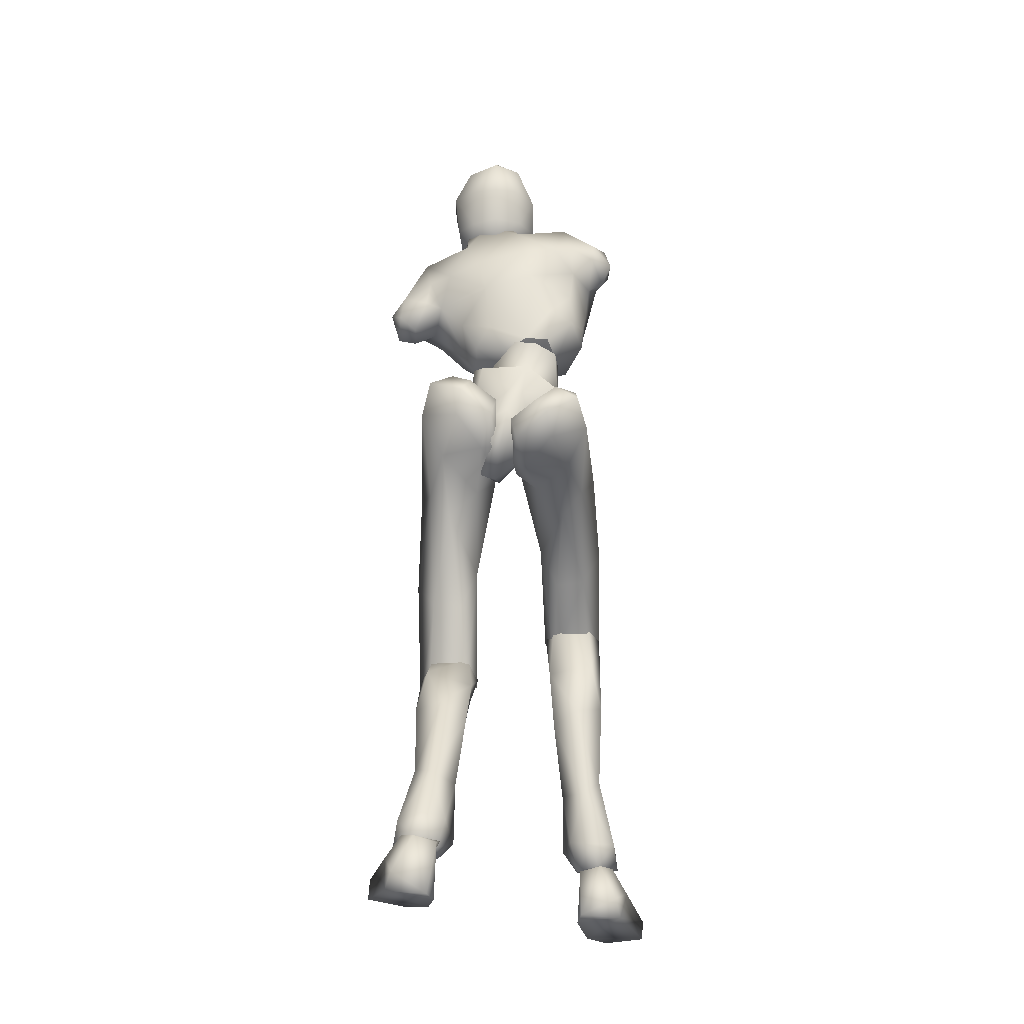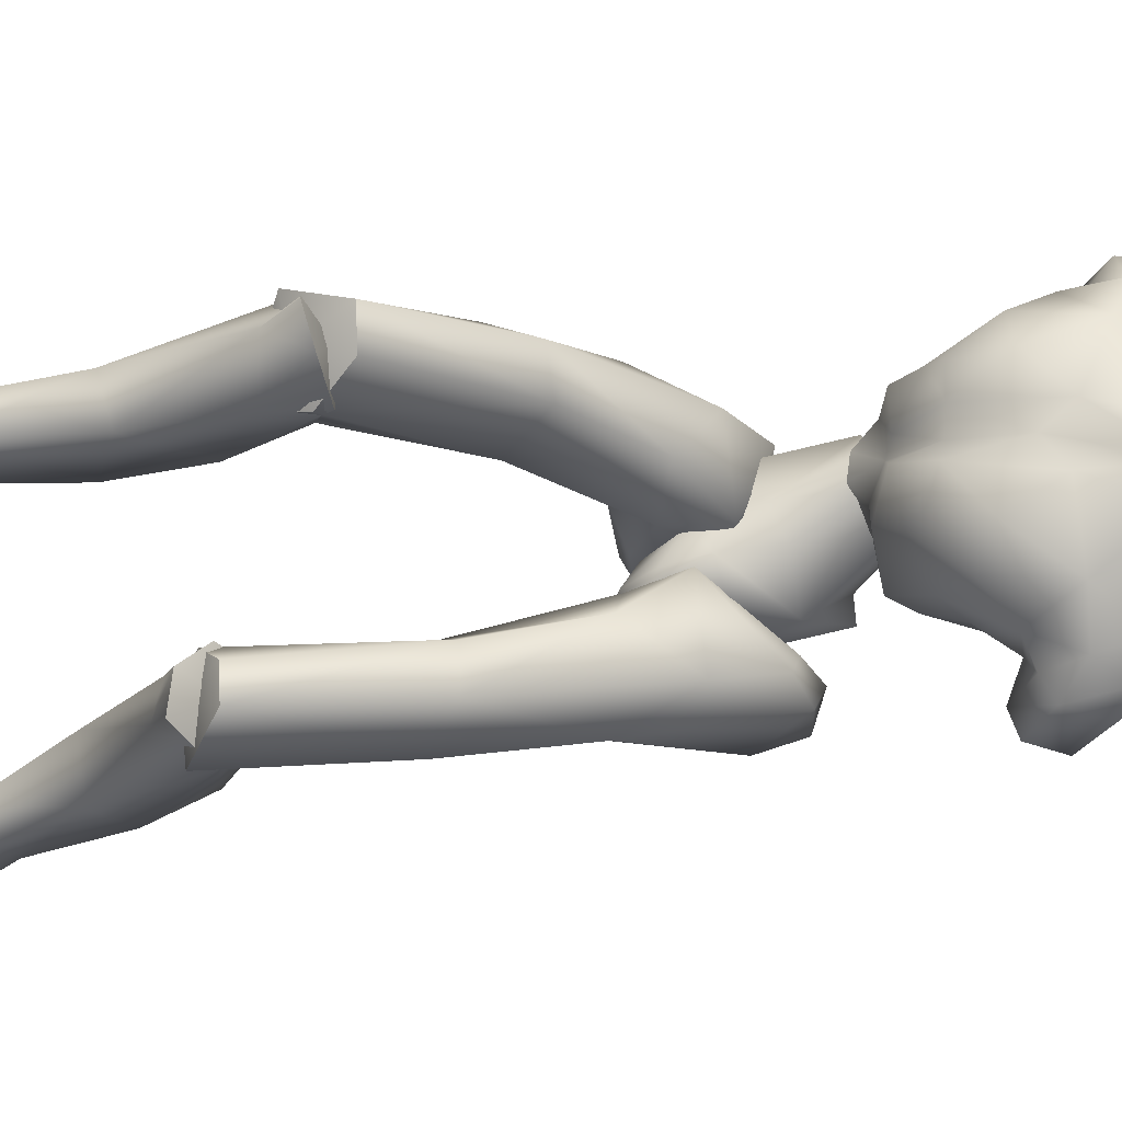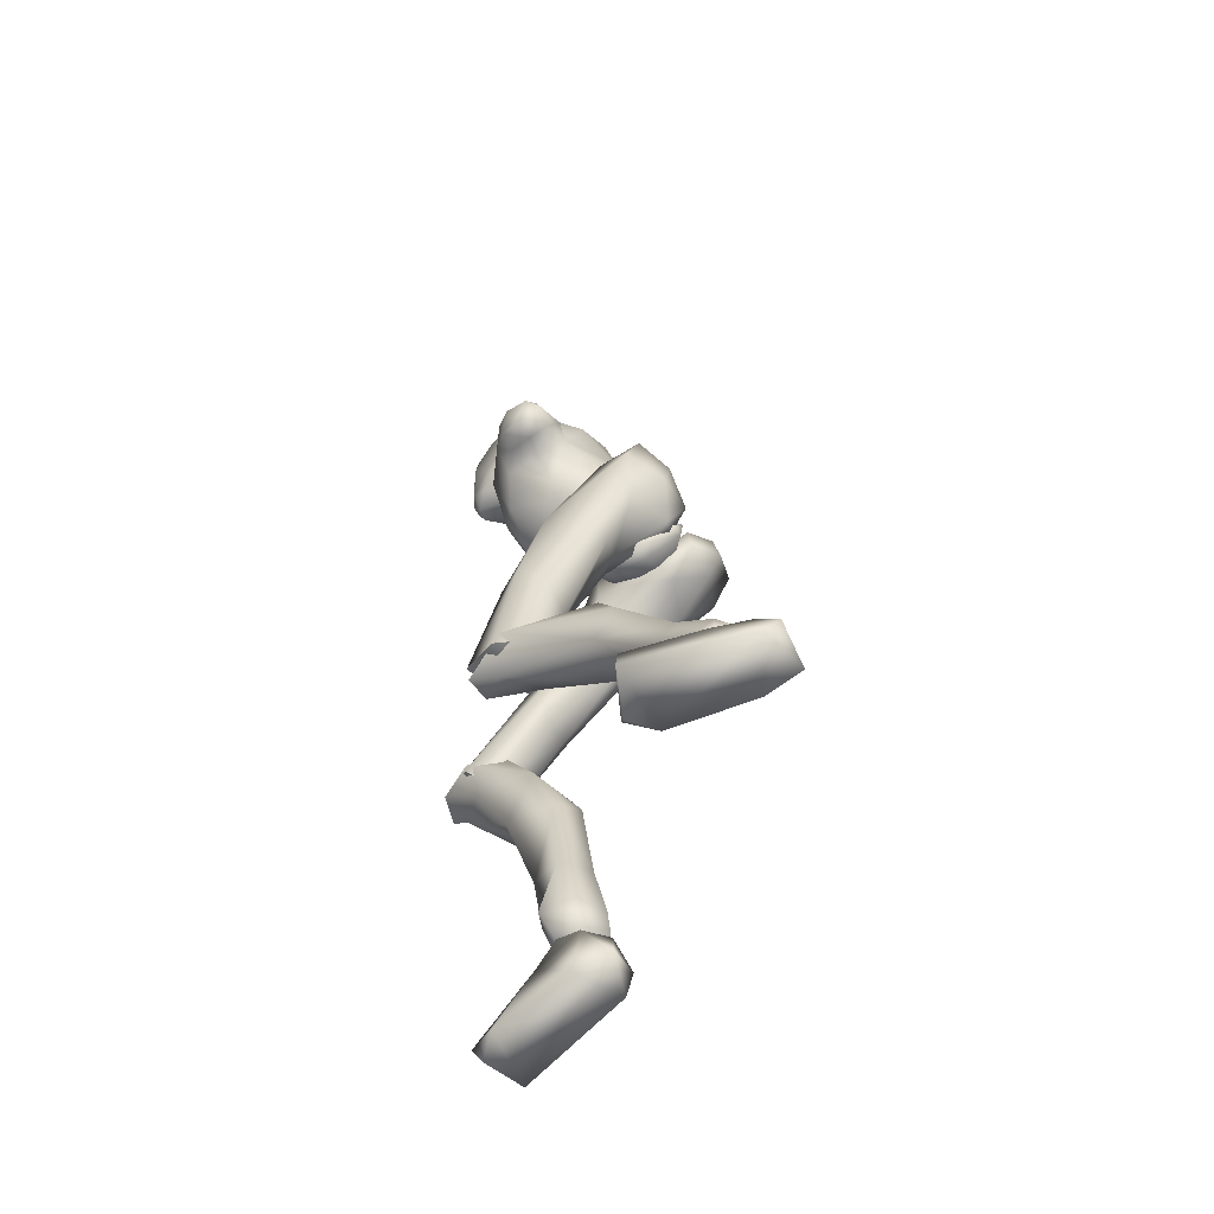
<metadata>
{"format":"obj","ext":"obj","renderer":"f3d","projection":"perspective","resolution":1024,"background":"white","views":[{"elev":-15.9,"azim":-178.0,"up":"+Y"},{"elev":71.6,"azim":83.0,"up":"+Z"},{"elev":-63.6,"azim":119.0,"up":"+Y"}]}
</metadata>
<code>
o Melee_Husk
v 1.356 46.65 1.772
v 2.743 44.19 3.617
v 2.689 46.61 1.56
v -0.8571 49.28 1.612
v -0.3821 49.1 4.254
v 0.02636 43.97 5.253
v 0.02048 40.86 5.418
v -1.861 43.34 5.252
v -4.156 41.87 3.611
v -4.629 47.67 4.251
v -4.535 44.67 1.767
v -4.358 48.11 1.609
v -5.572 43.83 1.553
v -1.493 40.11 4.696
v 0.3311 38.64 5.194
v 1.113 38.9 5.195
v 1.678 41.18 4.699
v -1.659 47.95 6.482
v -2.922 47.53 6.481
v -0.07053 47.47 4.408
v -0.1476 48.71 2.021
v 2.561 49.1 2.543
v -2.823 48.3 9.007
v -4.116 48.09 7.391
v -2.239 48.04 7.525
v -3.234 46.88 6.284
v -1.946 46.54 6.286
v -0.5836 47.16 7.395
v 2.579 47.49 4.952
v 3.461 48.85 4.833
v 3.9 51.79 3.811
v 5.886 54.01 5.27
v 4.694 50.41 6.995
v 6.522 52.24 7.452
v 6.186 51.9 10.05
v 7.707 52.44 9.09
v 7.634 54.33 10.57
v 9.108 53 9.169
v 8.835 56.01 9.71
v 9.827 55.35 8.44
v 3.685 49.12 7.858
v 10.43 53.68 6.279
v 9.811 51.67 7.125
v 8.312 51.33 6.987
v 8.245 52.05 5.539
v 7.461 59.13 7.689
v 9.268 55.21 5.914
v 9.543 53.21 5.362
v 1.396 48.15 9.468
v 4.125 50.33 11.13
v 5.17 54.41 12.33
v 7.075 57.17 10.7
v 4.019 61.01 9.436
v 2.434 58.53 11.88
v 3.45 59.95 12.08
v 0.7368 59.35 13.01
v 0.6528 59.02 12.07
v -1.142 59.47 11.87
v -1.964 55.15 13.28
v -5.555 57.24 12.32
v -4.618 53.28 12.49
v -2.926 50.24 11.66
v -5.845 60.58 10.69
v 1.014 54.36 13.29
v 3.711 62.92 9.755
v -1.289 62.41 9.43
v -5.208 62.47 7.674
v -1.323 61.21 12.07
v -0.08221 63.92 9.751
v 2.402 51.43 12.5
v 1.108 48.9 11.33
v -0.567 49.62 11.66
v -0.8356 53.39 12.84
v -1.711 50.06 10.72
v -1.61 47.98 9.009
v 0.6214 47.02 8.058
v -8.934 60.6 8.358
v -9.195 58.26 9.269
v -8.027 60.6 9.715
v -7.723 58.39 10.54
v -8.134 57.16 9.174
v -7.633 55.57 10.04
v -6.657 53.17 11.12
v -4.736 50.44 11.32
v -5.354 49.93 9.46
v -6.861 51.9 7.845
v -7.886 60.34 6.347
v -9.437 58.55 6.736
v -8.643 56.97 7.341
v -7.412 56.52 7.626
v -7.085 53.53 6.987
v -6.695 49.94 4.941
v -5.233 48.57 8.051
v -4.403 48.61 4.403
v -7.803 58.67 5.639
v -6.016 57.34 5.484
v -6.793 51.55 4.82
v -5.882 51.33 2.533
v -3.719 49.65 2.017
v -5.724 54.33 3.8
v 0.731 61.49 16.66
v 1.21 63.55 17.09
v -0.365 61.73 15.86
v 1.696 61.49 16.68
v 2.6 61.52 16.08
v 1.676 60.03 15.98
v 0.6876 60.06 16.01
v -0.7778 60.62 14.68
v -1.323 62.84 14.03
v -1.811 61.87 12.34
v -2.059 64.05 12.35
v -2.243 63.57 10.45
v -2.308 66.19 11.69
v -2.277 66.28 9.679
v -1.63 68.55 11.78
v -0.8978 69.48 9.596
v -0.8047 69.93 11.27
v 1.143 70.73 10.33
v 1.131 70.53 12.97
v 3.272 70.09 11.28
v 1.133 69.65 8.249
v -0.6989 66.65 7.741
v -1.067 63.89 8.731
v -0.8342 62.79 8.853
v 1.081 62.59 7.955
v 1.145 63.95 7.745
v 1.067 66.61 7.217
v 2.542 69.89 13.74
v 1.276 69.3 16.31
v 2.66 68.08 16.16
v 1.286 66.72 17.19
v 3.244 65.05 15.85
v -0.7382 65.25 15.81
v -1.276 68.17 13.93
v -0.1938 69.76 13.64
v -0.03807 68.24 16.14
v 3.78 68.35 13.97
v 4.487 63.02 12.39
v 5.014 65.82 11.44
v 4.632 63.59 9.91
v 4.934 66.79 9.643
v 3.185 63.74 8.448
v 4.262 68.56 11.57
v 3.562 69.42 9.778
v 2.908 66.57 7.513
v 3.288 62.58 8.789
v 4.216 61.39 12.37
v 3.742 62.31 14.29
v 2.97 60.36 14.85
v 4.792 4.771 -7.822
v 6.46 4.465 -7.266
v 4.789 4.043 -6.296
v 6.367 4.092 -5.472
v 8.246 4.478 -6.999
v 6.434 5.713 -8.956
v 0.5749 37.04 3.631
v 1.886 37.48 3.632
v 0.8007 36.54 0.8787
v 2.014 36.95 0.8798
v 0.1819 39.05 -1.71
v 0.9948 39.32 -1.709
v -0.3181 41.89 -1.738
v 7.538 20.38 8.6
v 6.153 18.82 11.71
v 5.703 18.05 9.537
v 4.107 19.31 11.56
v 3.18 18.61 7.487
v 2.624 20.81 9.552
v 6.62 14.59 1.869
v 3.644 14.62 2.96
v 2.775 19.12 2.596
v 3.351 22.22 7.425
v 5.467 10.91 -5.479
v 3.014 15.53 -1.224
v 5.003 17.13 -1.521
v 4.789 9.531 -1.618
v 3.65 10.03 -3.932
v 4.209 6.983 -6.806
v 5.884 7.396 -8.119
v 3.7 5.252 -4.962
v 5.761 5.913 -3.744
v 6.565 10.1 -1.844
v 6.828 11.19 -3.854
v 7.218 16.55 0.1425
v 6.427 20.12 1.74
v 6.489 22.12 7.69
v 8.166 5.351 -5.426
v 7.905 6.808 -6.997
v 7.782 28.59 7.387
v 6.017 20.93 12.07
v 7.607 19.23 9.135
v 0.8084 37.4 1.366
v 2.438 35.89 2.701
v 0.9423 37.13 4.229
v 1.864 38.58 -1.534
v 0.6351 38.85 -1.06
v 1.094 41.15 -2.721
v 0.5867 42.73 -1.808
v 2.776 44.42 -2.094
v 3.632 43.45 -2.78
v 4.394 45.28 -0.8103
v 6.239 44.4 -1.572
v 6.03 44.38 1.744
v 6.945 41.76 -0.8878
v 7.414 35.8 5.635
v 6.38 35.56 2.191
v 6.29 26.74 5.601
v 6.664 19.4 7.122
v 3.548 19.16 6.723
v 3.962 26.5 5.702
v 4.723 33.6 1.966
v 5.232 38.35 -0.3787
v 3.892 41.24 -2.473
v 3.818 44.08 2.16
v 5.012 43.5 3.91
v 5.512 39.93 6.021
v 0.646 40.03 5.693
v 2.664 36.54 7.214
v 2.56 29.47 6.004
v 2.67 20.15 9.026
v 3.659 30.31 9.287
v 3.999 21.03 11.46
v 6.136 30.03 9.769
v 1.502 62.24 11.6
v 1.899 63.74 9.118
v 3.676 60.96 7.534
v -1.011 62.2 7.528
v -4.33 59.09 4.047
v -5.84 60.03 5.801
v 7.218 54.46 4.957
v 6.877 56.64 5.746
v 5.038 56.62 4.058
v 2.419 57.64 3.437
v -1.549 58.68 3.432
v -2.257 56.11 2.965
v -3.97 52.37 2.107
v -1.826 49.58 1.434
v 1.765 55.05 2.97
v 1.411 50.95 2.113
v -2.634 36.93 5.156
v -0.9648 37.67 3.312
v -1.157 38.73 5.982
v -1.953 37.4 0.1722
v -0.7312 37.85 0.5004
v -1.136 39.14 -2.035
v -0.6319 40.97 -1.933
v -2.8 42.34 -3
v -3.651 41.17 -3.188
v -4.434 43.69 -2.285
v -6.272 42.57 -2.604
v -6.127 44.05 0.3653
v -7.016 40.52 -0.806
v -7.667 38.18 7.702
v -6.568 36.4 4.765
v -8.136 32.56 12.53
v -6.627 30.1 11.81
v -8.082 25.01 18.35
v -7.099 24.26 16.5
v -3.978 23.86 16.32
v -6.534 27.86 20.22
v -4.303 29.93 12.06
v -4.926 34.56 5.492
v -5.344 37.71 1.235
v -3.938 39.34 -1.917
v -3.927 43.98 0.9179
v -5.16 44.25 2.716
v -5.734 42.03 6.208
v -0.8617 41.98 5.975
v -2.941 39.56 8.871
v -2.88 32.72 11.01
v -3.135 25.78 17.94
v -4.034 34.96 13.53
v -4.503 27.68 19.68
v -6.523 34.92 14.03
v -3.758 23.69 17.13
v -3.135 26.58 17.93
v -4.503 26.18 20.48
v -6.176 24.16 19.32
v -6.533 25.84 20.93
v -8.082 25.82 17.52
v -7.406 17.58 14.14
v -4.383 18.08 14.95
v -3.589 21.9 12.53
v -3.978 26.87 15.44
v -3.962 16.97 10.79
v -5.982 18.28 9.887
v -6.552 10.95 9.233
v -7.047 6.617 8.513
v -5.308 6.832 9.79
v -4.653 10.85 10.92
v -5.676 11.47 13.26
v -7.615 4.743 8.564
v -5.91 4.406 9.925
v -4.691 6.129 12.19
v -6.701 7.294 13.07
v -7.468 11.9 12.88
v -7.839 11.95 10.61
v -8.109 18.54 11.74
v -7.289 22.44 11.49
v -7.099 26.94 15.86
v -5.826 4.456 11.61
v -7.364 4.891 12.4
v -9.175 6.05 11.95
v -9.006 6.627 9.875
v -9.317 4.556 10.95
v -6.133 4.406 9.925
v -7.838 4.743 8.564
v -6.049 4.456 11.61
v -8.854 4.606 9.998
v -8.111 4.368 12.07
v -6.465 2.917 13.3
v -6.189 0.6906 7.608
v -5.841 0.1376 10.37
v -6.697 -0.8476 16.39
v -7.926 -0.1433 18.55
v -8.392 -1.172 17.96
v -11.51 -0.8832 16.82
v -11.58 0.629 16.92
v -10.09 2.672 12.08
v -9.058 1.991 7.77
v -9.434 0.4527 8.551
v -7.546 4.404 10.64
v 1.139 41.55 1.421
v 3.096 41.23 0.849
v 1.917 46.5 0.6428
v -0.5106 44.19 -0.6554
v 6.343 5.419 -10.63
v 5.235 1.105 -11.1
v 4.677 5.031 -9.239
v 4.923 0.8431 -8.289
v 5.149 4.007 -5.715
v 5.815 0.6965 -2.191
v 6.915 1.803 -0.1305
v 7.516 0.7798 -0.5983
v 10.59 1.327 -1.773
v 10.46 2.836 -1.853
v 8.796 4.085 -6.894
v 6.614 5.5 -7.107
v 7.348 5.584 -9.195
v 7.914 2.771 -11.09
v 8.472 1.397 -10.14
v 4.564 5.269 -7.569
v -1.554 43.83 -0.6563
v -4.888 44.21 0.637
v -1.953 46.75 0.8036
v -2.671 48.88 0.9218
v -2.646 39.3 0.8441
v -2.293 47.82 3.609
v -1.257 41.39 1.468
v -2.687 48.92 3.771
v -5.555 25.23 18.68
v -5.555 26.97 18.15
v 5.074 19.29 9.476
v 1.19 60.32 10.7
v 5.056 21.08 9.807
f 1 2 3
f 4 5 1
f 5 2 1
f 2 5 6
f 2 6 7
f 6 8 7
f 8 9 7
f 10 9 8
f 9 10 11
f 10 12 11
f 9 11 13
f 9 14 7
f 7 14 15
f 7 15 16
f 17 7 16
f 17 2 7
f 18 6 5
f 6 18 8
f 19 8 18
f 8 19 10
f 20 21 22
f 23 24 25
f 26 25 24
f 26 27 25
f 25 27 28
f 27 20 28
f 28 20 29
f 29 20 22
f 30 29 22
f 30 22 31
f 30 31 32
f 30 32 33
f 33 32 34
f 33 34 35
f 35 34 36
f 35 36 37
f 36 38 37
f 38 39 37
f 38 40 39
f 33 29 30
f 29 33 41
f 33 35 41
f 38 42 40
f 42 38 43
f 44 43 38
f 36 44 38
f 34 44 36
f 34 45 44
f 34 32 45
f 39 40 46
f 46 40 47
f 42 47 40
f 42 48 47
f 43 48 42
f 44 48 43
f 45 48 44
f 29 41 49
f 49 41 50
f 41 35 50
f 50 35 51
f 51 35 37
f 51 37 52
f 39 52 37
f 52 39 46
f 53 52 46
f 54 52 53
f 55 54 53
f 56 54 55
f 57 54 56
f 57 56 58
f 59 57 58
f 58 60 59
f 60 61 59
f 59 61 62
f 52 54 51
f 58 63 60
f 57 64 54
f 65 55 53
f 63 66 67
f 63 58 66
f 58 68 66
f 58 56 68
f 68 69 66
f 51 54 64
f 64 70 51
f 51 70 50
f 50 70 71
f 71 49 50
f 49 71 72
f 71 70 72
f 70 64 72
f 72 64 73
f 57 73 64
f 73 57 59
f 59 62 73
f 74 73 62
f 73 74 72
f 72 74 75
f 72 75 49
f 49 75 76
f 77 78 79
f 79 78 80
f 78 81 80
f 81 82 80
f 82 60 80
f 82 83 60
f 83 61 60
f 83 84 61
f 61 84 62
f 84 85 62
f 23 62 85
f 74 62 23
f 23 25 74
f 25 75 74
f 28 75 25
f 28 76 75
f 29 76 28
f 49 76 29
f 82 86 83
f 86 85 83
f 85 84 83
f 80 60 63
f 63 79 80
f 79 63 67
f 79 67 77
f 77 67 87
f 87 88 77
f 88 78 77
f 88 89 78
f 89 81 78
f 89 90 81
f 90 82 81
f 90 91 82
f 91 86 82
f 91 92 86
f 86 92 85
f 93 85 92
f 23 85 93
f 93 24 23
f 93 92 24
f 24 92 94
f 94 26 24
f 95 88 87
f 88 95 89
f 95 90 89
f 96 90 95
f 96 91 90
f 96 97 91
f 92 91 97
f 92 97 98
f 94 92 98
f 99 94 98
f 98 97 100
f 100 97 96
f 101 102 103
f 102 104 105
f 101 104 102
f 101 106 104
f 107 106 101
f 107 101 103
f 108 107 103
f 109 108 103
f 108 109 110
f 109 111 110
f 111 112 110
f 111 113 112
f 112 113 114
f 114 113 115
f 116 114 115
f 116 115 117
f 118 116 117
f 118 117 119
f 118 119 120
f 116 118 121
f 116 121 122
f 114 116 122
f 114 122 123
f 123 112 114
f 123 124 112
f 124 110 112
f 125 124 123
f 126 125 123
f 123 127 126
f 122 127 123
f 122 121 127
f 120 119 128
f 129 128 119
f 129 130 128
f 130 129 131
f 131 132 130
f 132 131 102
f 131 133 102
f 103 102 133
f 103 133 109
f 133 111 109
f 133 134 111
f 111 134 113
f 113 134 115
f 115 134 117
f 117 134 135
f 119 117 135
f 135 129 119
f 129 135 136
f 129 136 131
f 136 133 131
f 134 133 136
f 134 136 135
f 130 132 137
f 132 138 137
f 138 139 137
f 139 138 140
f 139 140 141
f 140 142 141
f 139 141 143
f 139 143 137
f 128 130 137
f 137 120 128
f 137 143 120
f 143 144 120
f 141 144 143
f 144 141 145
f 145 141 142
f 145 142 127
f 127 142 126
f 126 142 125
f 125 142 146
f 146 142 140
f 147 146 140
f 147 140 138
f 138 148 147
f 138 132 148
f 132 105 148
f 102 105 132
f 121 145 127
f 144 145 121
f 118 144 121
f 144 118 120
f 148 149 147
f 149 148 105
f 149 105 106
f 104 106 105
f 150 151 152
f 152 151 153
f 153 151 154
f 154 151 155
f 155 151 150
f 14 156 15
f 156 157 15
f 16 15 157
f 157 17 16
f 156 158 157
f 159 157 158
f 158 160 159
f 161 159 160
f 161 160 162
f 163 164 165
f 166 165 164
f 165 166 167
f 168 167 166
f 163 165 169
f 165 170 169
f 165 167 170
f 170 167 171
f 168 171 167
f 172 171 168
f 173 174 175
f 175 174 171
f 170 171 174
f 176 169 170
f 170 174 176
f 176 174 177
f 173 177 174
f 177 173 178
f 173 179 178
f 179 155 150
f 178 179 150
f 150 180 178
f 180 177 178
f 181 177 180
f 181 176 177
f 182 176 181
f 182 169 176
f 169 182 183
f 169 183 184
f 175 184 183
f 184 175 185
f 171 185 175
f 171 172 185
f 172 186 185
f 186 163 185
f 184 185 163
f 184 163 169
f 183 173 175
f 152 180 150
f 180 152 153
f 181 180 153
f 187 181 153
f 181 187 182
f 182 187 183
f 183 187 188
f 173 183 188
f 179 173 188
f 188 155 179
f 154 155 188
f 187 154 188
f 187 153 154
f 189 190 191
f 192 193 194
f 192 195 193
f 192 196 195
f 197 195 196
f 196 198 197
f 198 199 197
f 199 200 197
f 199 201 200
f 202 200 201
f 202 201 203
f 204 202 203
f 204 203 205
f 206 204 205
f 189 206 205
f 189 207 206
f 207 189 191
f 191 208 207
f 208 209 207
f 207 209 210
f 207 210 211
f 206 207 211
f 211 212 206
f 204 206 212
f 212 213 204
f 213 202 204
f 200 202 213
f 197 200 213
f 195 197 213
f 195 213 212
f 212 193 195
f 211 193 212
f 201 214 203
f 215 203 214
f 215 216 203
f 216 215 217
f 217 218 216
f 194 218 217
f 218 194 219
f 194 193 219
f 219 193 211
f 219 211 210
f 210 209 219
f 209 220 219
f 219 220 221
f 222 221 220
f 222 190 221
f 190 223 221
f 189 223 190
f 189 205 223
f 223 205 216
f 203 216 205
f 216 218 223
f 221 223 218
f 221 218 219
f 215 214 217
f 224 55 65
f 224 56 55
f 56 224 68
f 68 224 69
f 69 224 225
f 224 65 225
f 53 46 226
f 65 53 226
f 226 225 65
f 227 225 226
f 225 227 69
f 66 69 227
f 67 66 227
f 67 227 228
f 229 67 228
f 228 96 229
f 229 96 95
f 87 229 95
f 87 67 229
f 230 48 45
f 48 230 47
f 231 47 230
f 46 47 231
f 46 231 232
f 46 232 226
f 226 232 233
f 226 233 227
f 234 227 233
f 228 227 234
f 235 228 234
f 96 228 235
f 100 96 235
f 100 235 236
f 236 98 100
f 236 99 98
f 237 99 236
f 237 236 235
f 238 237 235
f 235 234 238
f 233 238 234
f 232 238 233
f 232 32 238
f 32 232 231
f 32 231 230
f 32 230 45
f 32 31 238
f 238 31 239
f 22 239 31
f 21 239 22
f 21 237 239
f 239 237 238
f 240 241 242
f 243 241 240
f 244 241 243
f 243 245 244
f 246 244 245
f 247 246 245
f 248 247 245
f 247 248 249
f 250 249 248
f 249 250 251
f 250 252 251
f 251 252 253
f 252 254 253
f 254 255 253
f 255 254 256
f 255 256 257
f 258 257 256
f 259 258 256
f 260 255 257
f 259 256 261
f 261 256 262
f 256 254 262
f 263 262 254
f 254 252 263
f 264 263 252
f 250 264 252
f 250 248 264
f 248 245 264
f 245 243 264
f 264 243 263
f 240 263 243
f 240 262 263
f 265 249 251
f 251 266 265
f 267 266 251
f 266 267 268
f 269 268 267
f 269 242 268
f 242 269 270
f 240 242 270
f 240 270 262
f 262 270 261
f 259 261 270
f 271 259 270
f 270 272 271
f 273 271 272
f 260 273 272
f 274 260 272
f 274 255 260
f 253 255 274
f 253 274 267
f 267 251 253
f 269 272 270
f 274 272 269
f 269 267 274
f 265 266 268
f 275 276 277
f 277 278 275
f 278 277 279
f 279 280 278
f 278 280 281
f 282 278 281
f 275 278 282
f 275 282 283
f 283 276 275
f 283 284 276
f 283 282 285
f 285 286 283
f 285 287 286
f 288 287 289
f 287 290 289
f 290 287 285
f 285 291 290
f 285 282 291
f 281 291 282
f 292 288 293
f 288 289 293
f 294 293 289
f 290 294 289
f 290 295 294
f 291 295 290
f 291 296 295
f 281 296 291
f 296 281 297
f 297 281 298
f 298 286 297
f 286 298 299
f 299 283 286
f 284 283 299
f 300 284 299
f 280 300 299
f 299 298 280
f 280 298 281
f 287 297 286
f 294 301 293
f 301 294 302
f 294 295 302
f 295 303 302
f 303 295 296
f 303 296 297
f 303 297 304
f 297 287 304
f 287 288 304
f 292 304 288
f 292 305 304
f 305 303 304
f 302 303 305
f 306 307 308
f 307 309 308
f 309 310 308
f 311 308 310
f 311 306 308
f 312 307 306
f 312 306 313
f 311 313 306
f 314 313 311
f 315 314 311
f 314 315 316
f 317 316 315
f 318 317 315
f 318 315 311
f 319 318 311
f 311 310 319
f 309 319 310
f 319 309 320
f 309 307 320
f 312 320 307
f 321 320 312
f 319 320 321
f 318 319 321
f 317 318 321
f 322 305 292
f 322 302 305
f 322 301 302
f 322 293 301
f 322 292 293
f 323 217 214
f 323 194 217
f 323 192 194
f 323 196 192
f 323 198 196
f 323 199 198
f 323 201 199
f 323 214 201
f 324 17 157
f 324 2 17
f 324 3 2
f 324 325 3
f 324 326 325
f 324 162 326
f 324 161 162
f 324 159 161
f 324 157 159
f 327 328 329
f 329 328 330
f 330 331 329
f 330 332 331
f 332 333 331
f 333 332 334
f 334 335 333
f 335 336 333
f 333 336 331
f 336 337 331
f 338 331 337
f 337 339 338
f 339 337 340
f 327 339 340
f 340 328 327
f 340 341 328
f 340 337 341
f 337 336 341
f 336 335 341
f 329 331 342
f 342 331 338
f 338 339 342
f 339 327 342
f 327 329 342
f 326 162 343
f 344 345 343
f 326 343 345
f 345 325 326
f 13 11 344
f 345 344 11
f 11 12 345
f 345 12 346
f 345 346 4
f 4 1 345
f 325 345 1
f 1 3 325
f 343 347 344
f 344 347 13
f 13 347 9
f 9 347 14
f 14 347 156
f 156 347 158
f 158 347 160
f 160 347 162
f 162 347 343
f 27 348 20
f 20 348 21
f 21 348 237
f 237 348 99
f 99 348 94
f 94 348 26
f 26 348 27
f 249 349 247
f 247 349 246
f 246 349 244
f 244 349 241
f 241 349 242
f 242 349 268
f 268 349 265
f 265 349 249
f 328 341 330
f 332 330 341
f 335 332 341
f 335 334 332
f 4 350 5
f 5 350 18
f 18 350 19
f 19 350 10
f 10 350 12
f 12 350 346
f 346 350 4
f 316 317 314
f 314 317 321
f 313 314 321
f 321 312 313
f 258 351 257
f 257 351 260
f 260 351 273
f 273 351 271
f 271 351 259
f 259 351 258
f 300 352 284
f 284 352 276
f 276 352 277
f 277 352 279
f 279 352 280
f 280 352 300
f 191 353 208
f 208 353 209
f 209 353 220
f 220 353 222
f 222 353 190
f 190 353 191
f 108 110 354
f 124 354 110
f 125 354 124
f 125 146 354
f 354 146 147
f 147 149 354
f 149 106 354
f 354 106 107
f 108 354 107
f 172 355 186
f 186 355 163
f 163 355 164
f 164 355 166
f 166 355 168
f 168 355 172

</code>
